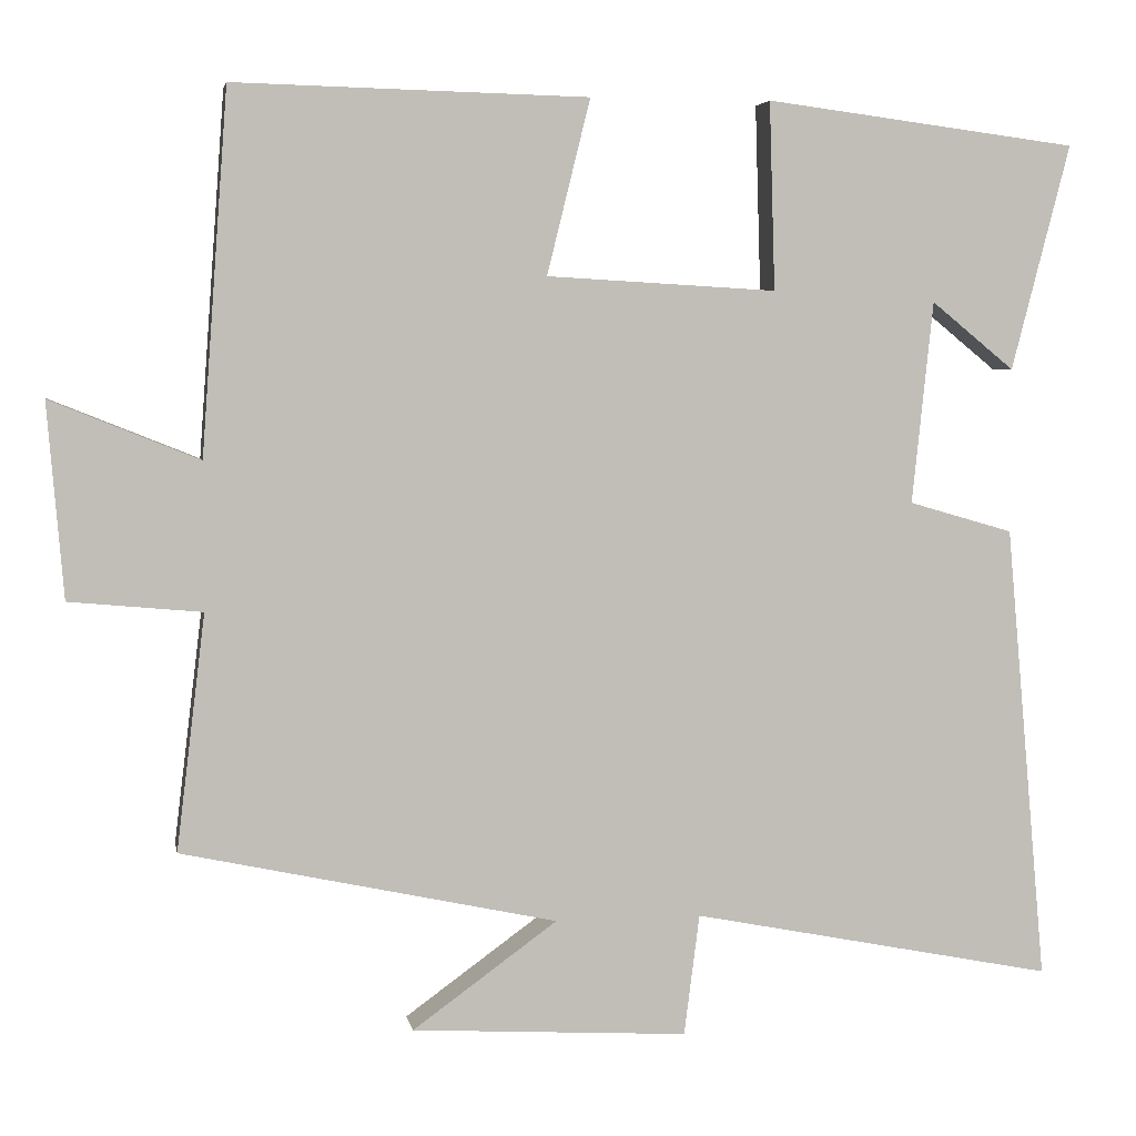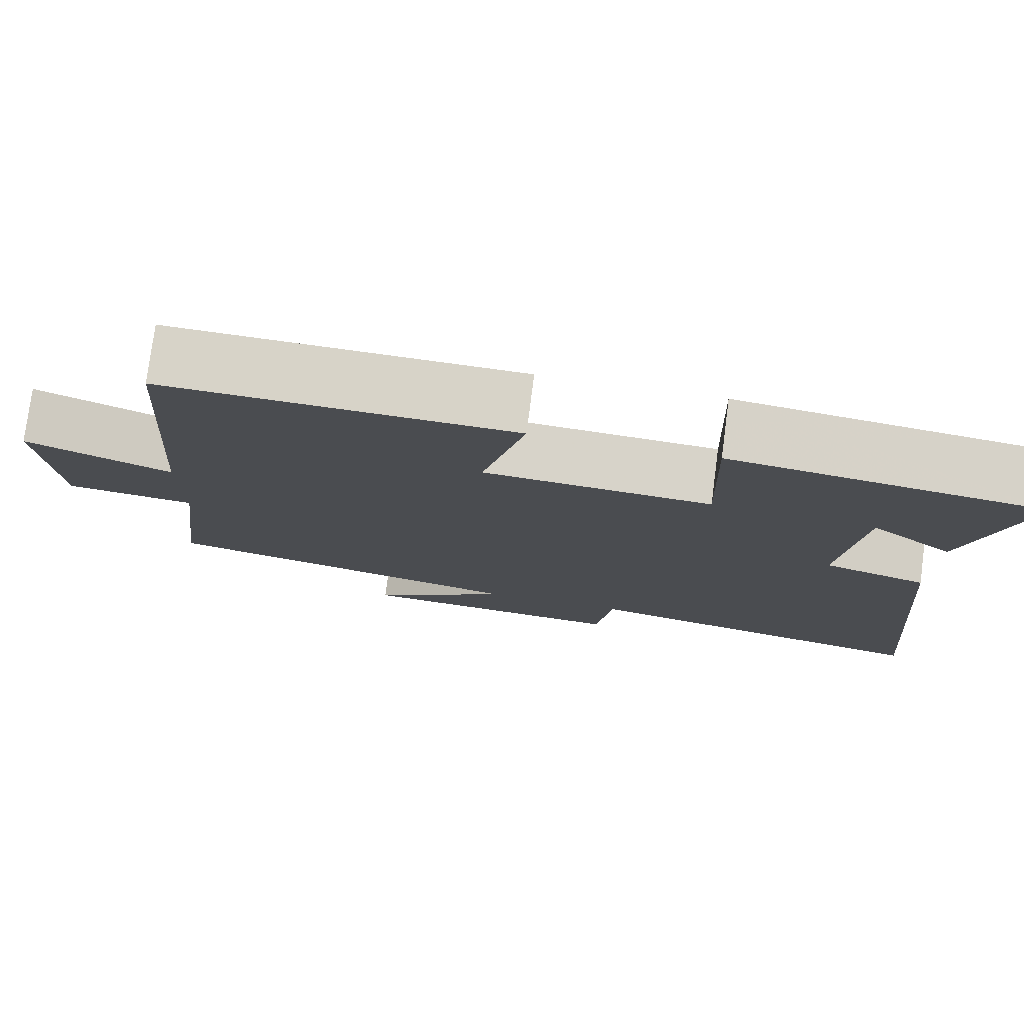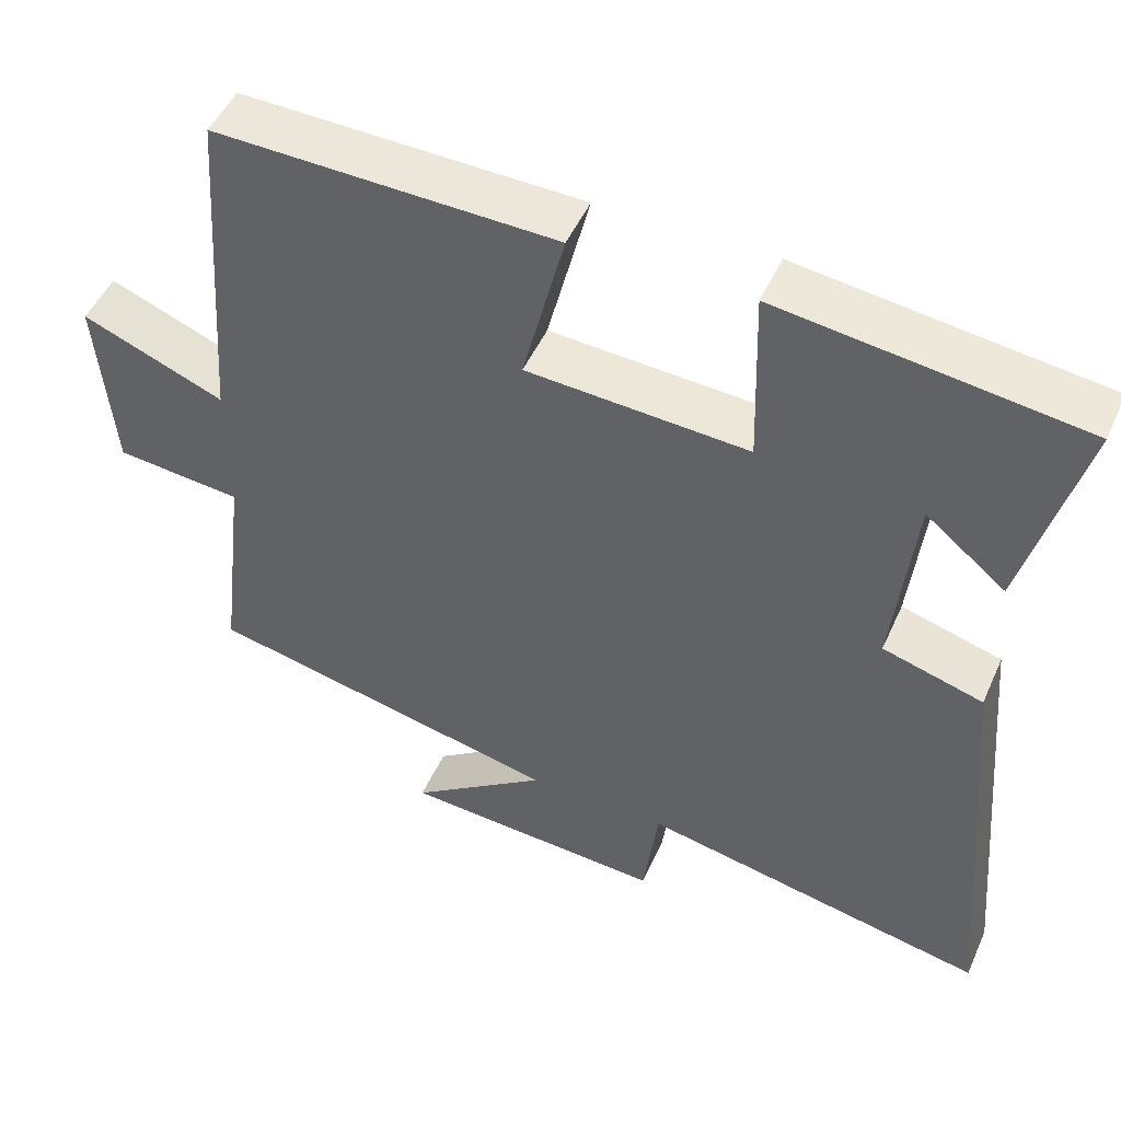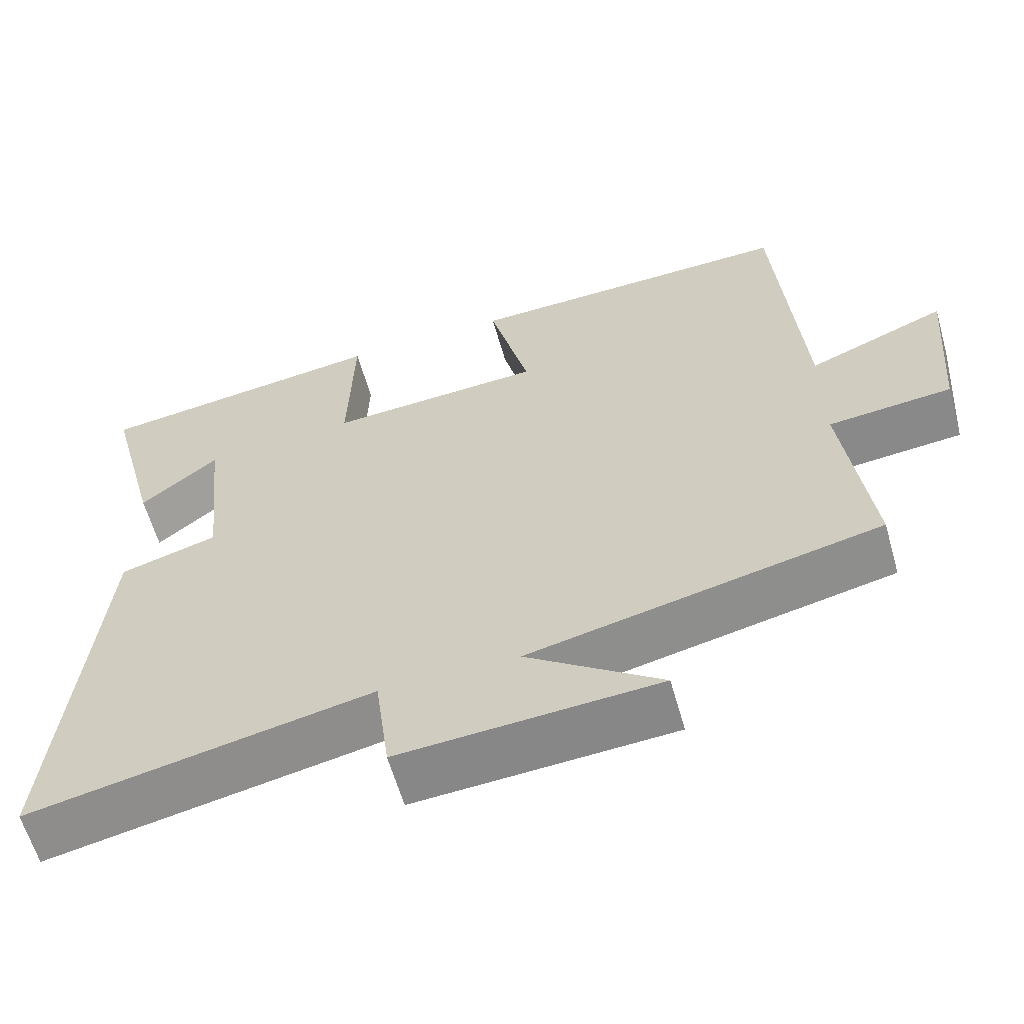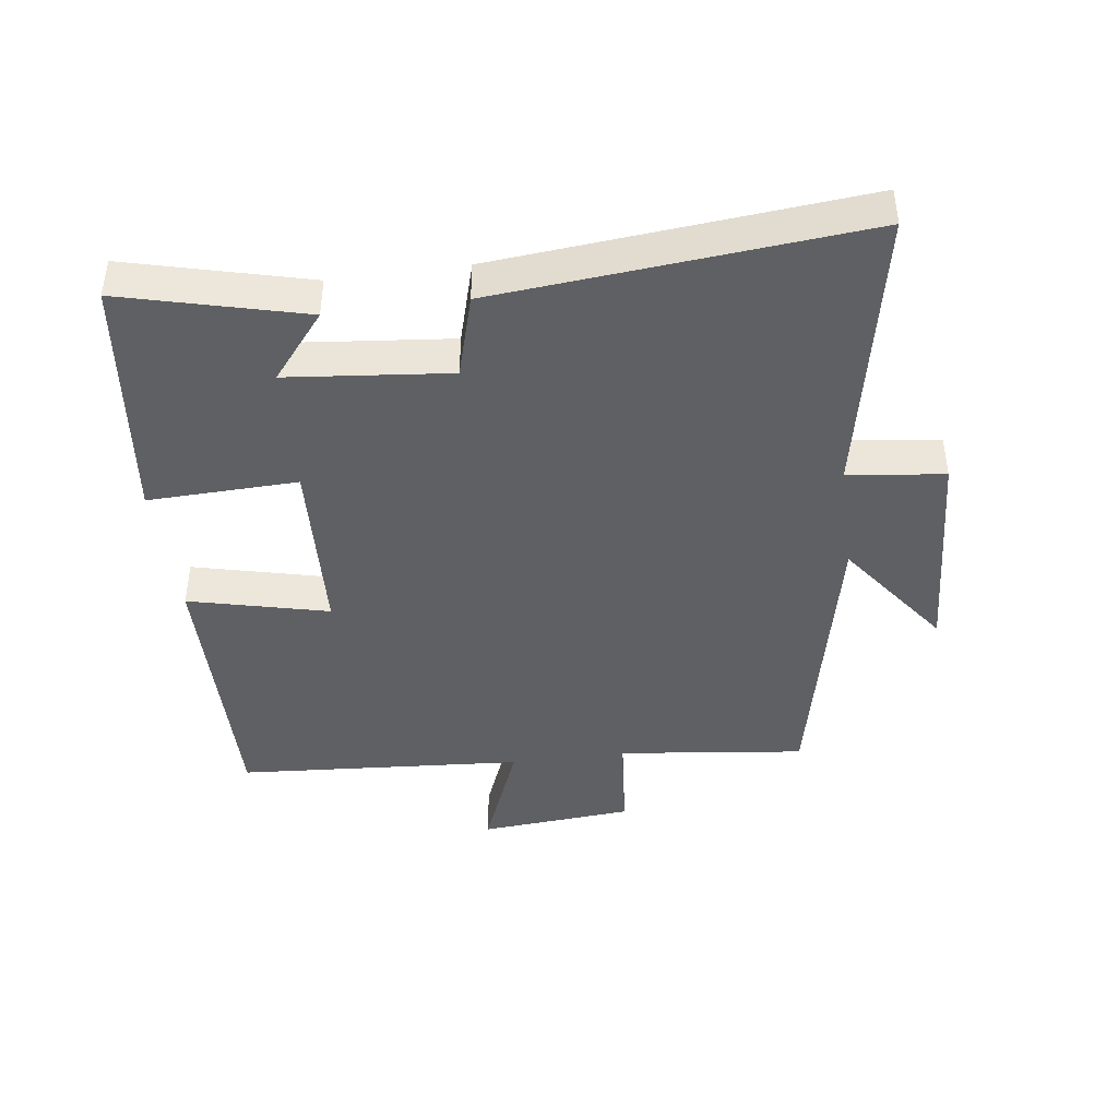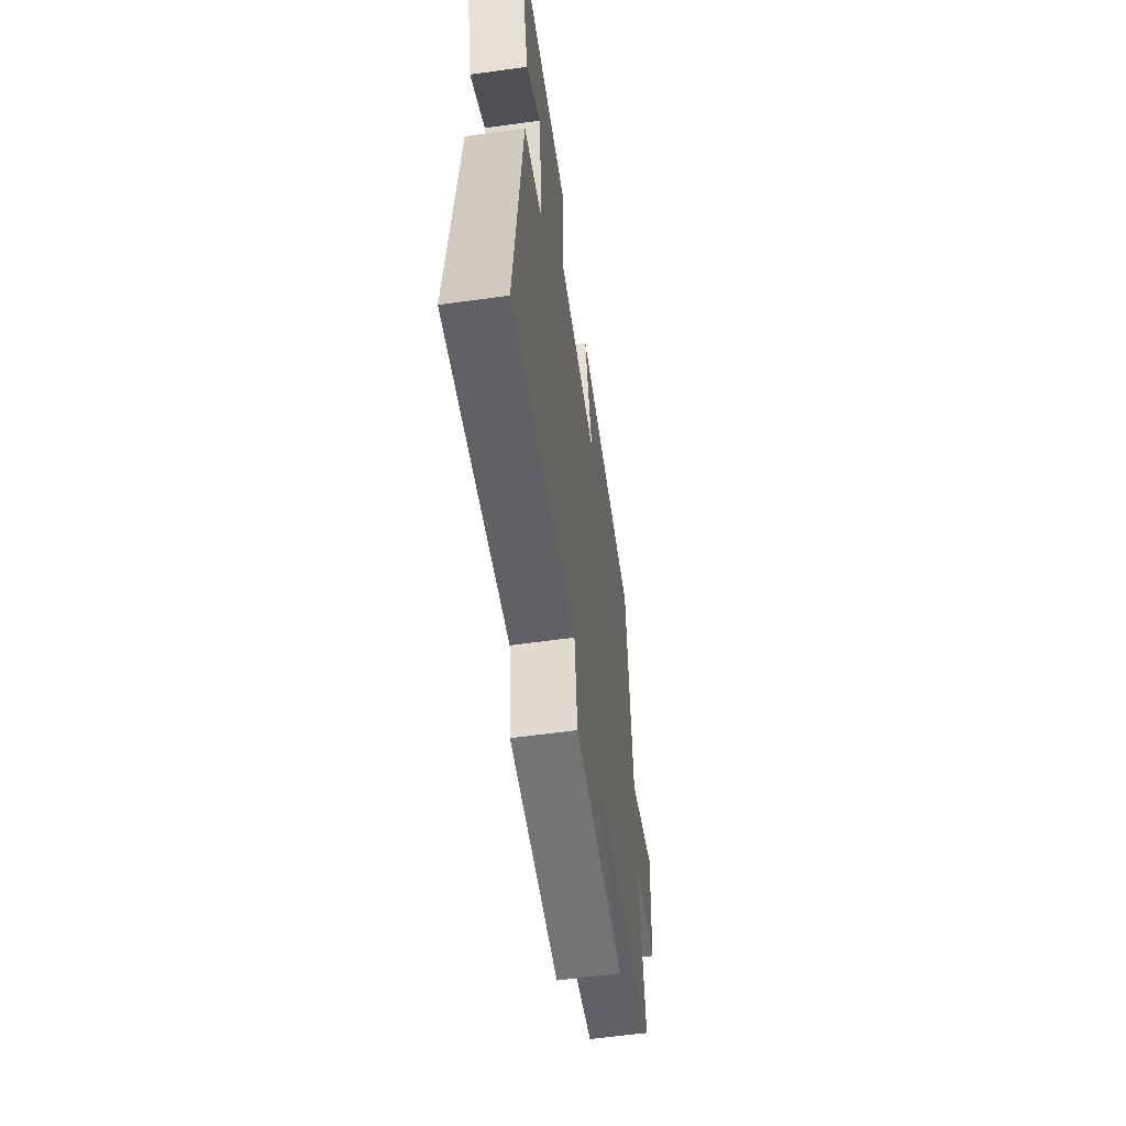
<metadata>
{"format":"obj","ext":"obj","renderer":"f3d","projection":"perspective","resolution":1024,"background":"white","views":[{"elev":4.3,"azim":-10.3,"up":"+Z"},{"elev":77.3,"azim":7.4,"up":"+Z"},{"elev":49.3,"azim":23.6,"up":"+Z"},{"elev":-61.2,"azim":-164.1,"up":"+Z"},{"elev":-42.4,"azim":97.8,"up":"+Y"},{"elev":-59.4,"azim":98.1,"up":"+Z"}]}
</metadata>
<code>
v -0.535 0.07 -0.401
v -0.5 0.07 -0.113
v -0.662 0.07 -0.098
v -0.682 0.07 0.14
v -0.5 0.07 0.067
v -0.468 0.07 0.51
v -0.034 0.07 0.5
v -0.087 0.07 0.286
v 0.195 0.07 0.27
v 0.188 0.07 0.5
v 0.572 0.07 0.451
v 0.5 0.07 0.174
v 0.398 0.07 0.257
v 0.372 0.07 0.009
v 0.5 0.07 -0.028
v 0.55 0.07 -0.588
v 0.104 0.07 -0.5
v 0.085 0.07 -0.648
v -0.253 0.07 -0.628
v -0.076 0.07 -0.5
v -0.535 0 -0.401
v -0.5 0 -0.113
v -0.662 0 -0.098
v -0.682 0 0.14
v -0.5 0 0.067
v -0.468 0 0.51
v -0.034 0 0.5
v -0.087 0 0.286
v 0.195 0 0.27
v 0.188 0 0.5
v 0.572 0 0.451
v 0.5 0 0.174
v 0.398 0 0.257
v 0.372 0 0.009
v 0.5 0 -0.028
v 0.55 0 -0.588
v 0.104 0 -0.5
v 0.085 0 -0.648
v -0.253 0 -0.628
v -0.076 0 -0.5
f 17 18 19 20
f 17 20 1 2
f 16 17 2
f 15 16 2
f 14 15 2
f 13 14 2 3
f 10 11 12 13
f 9 10 13
f 8 9 13 3
f 5 6 7 8
f 5 8 3
f 3 4 5
f 40 39 38 37
f 22 21 40 37
f 22 37 36
f 22 36 35
f 22 35 34
f 23 22 34 33
f 33 32 31 30
f 33 30 29
f 23 33 29 28
f 28 27 26 25
f 23 28 25
f 25 24 23
f 1 21 22 2
f 2 22 23 3
f 3 23 24 4
f 4 24 25 5
f 5 25 26 6
f 6 26 27 7
f 7 27 28 8
f 8 28 29 9
f 9 29 30 10
f 10 30 31 11
f 11 31 32 12
f 12 32 33 13
f 13 33 34 14
f 14 34 35 15
f 15 35 36 16
f 16 36 37 17
f 17 37 38 18
f 18 38 39 19
f 19 39 40 20
f 20 40 21 1

</code>
